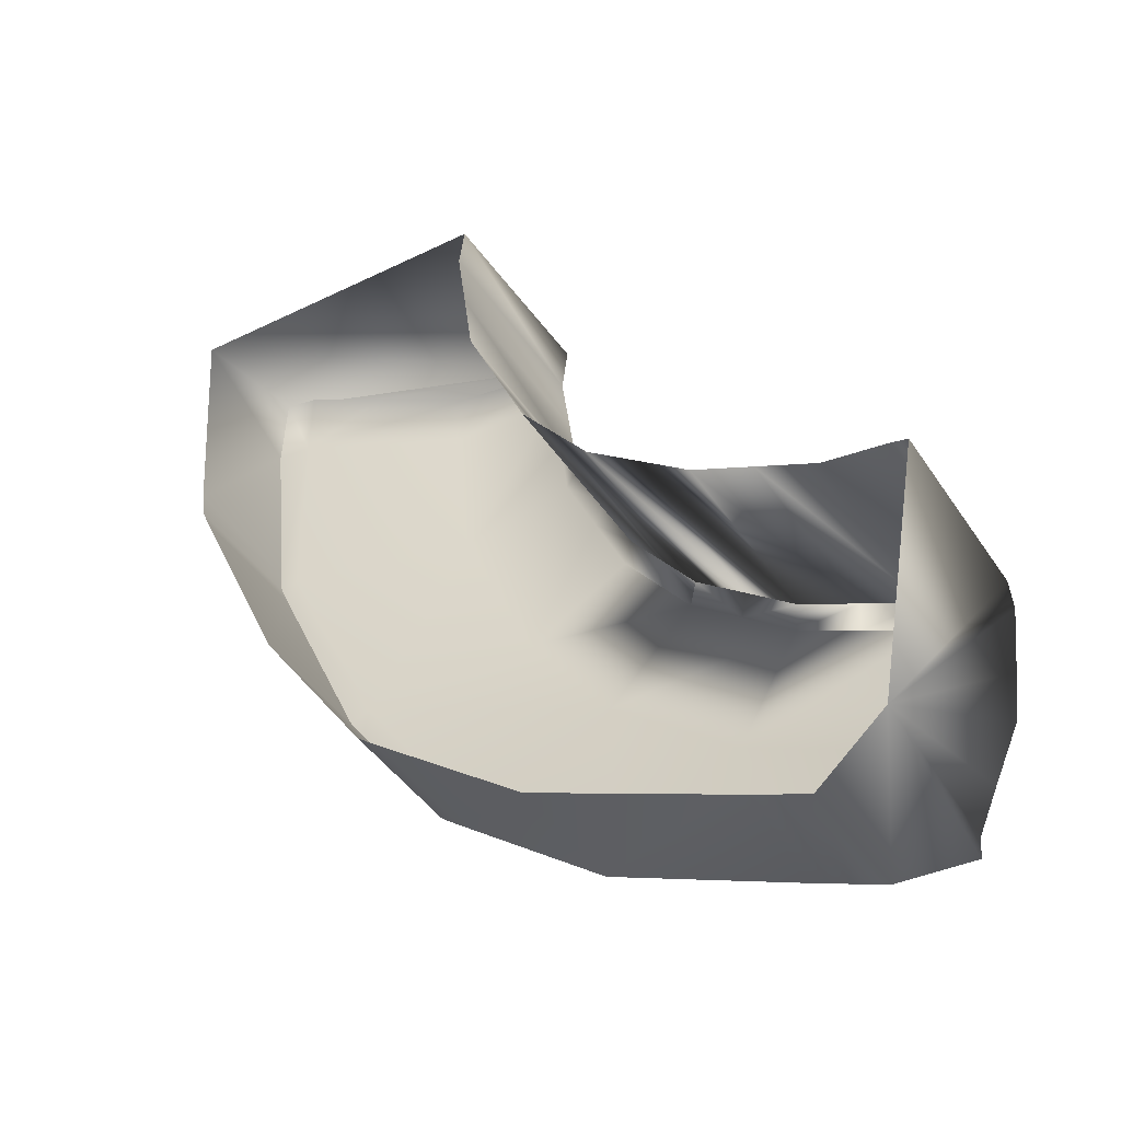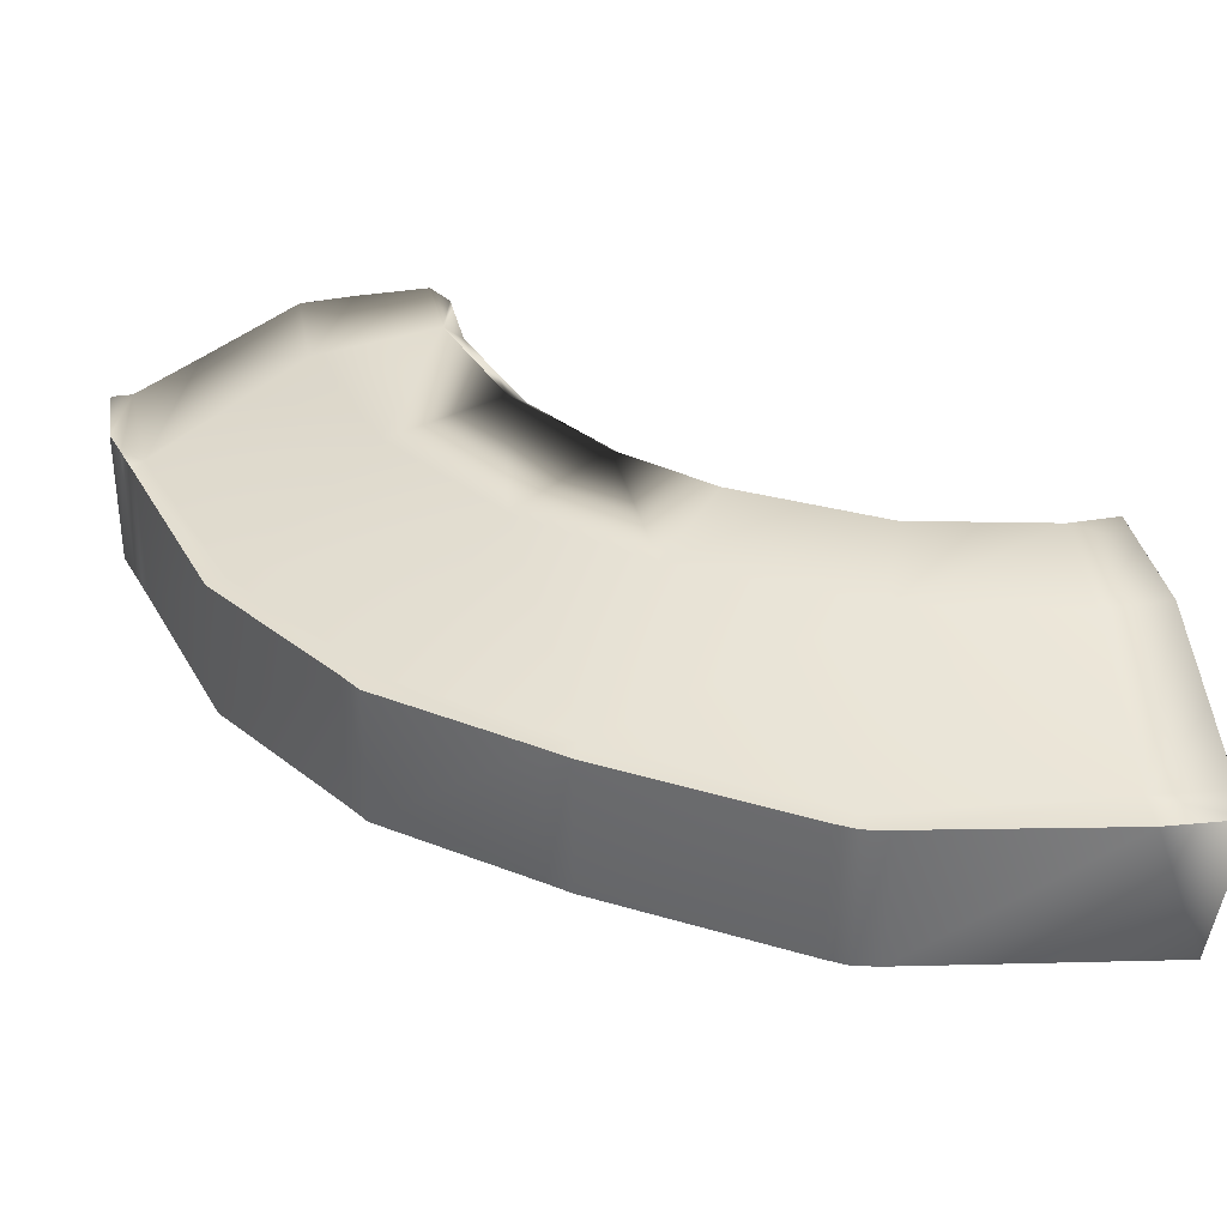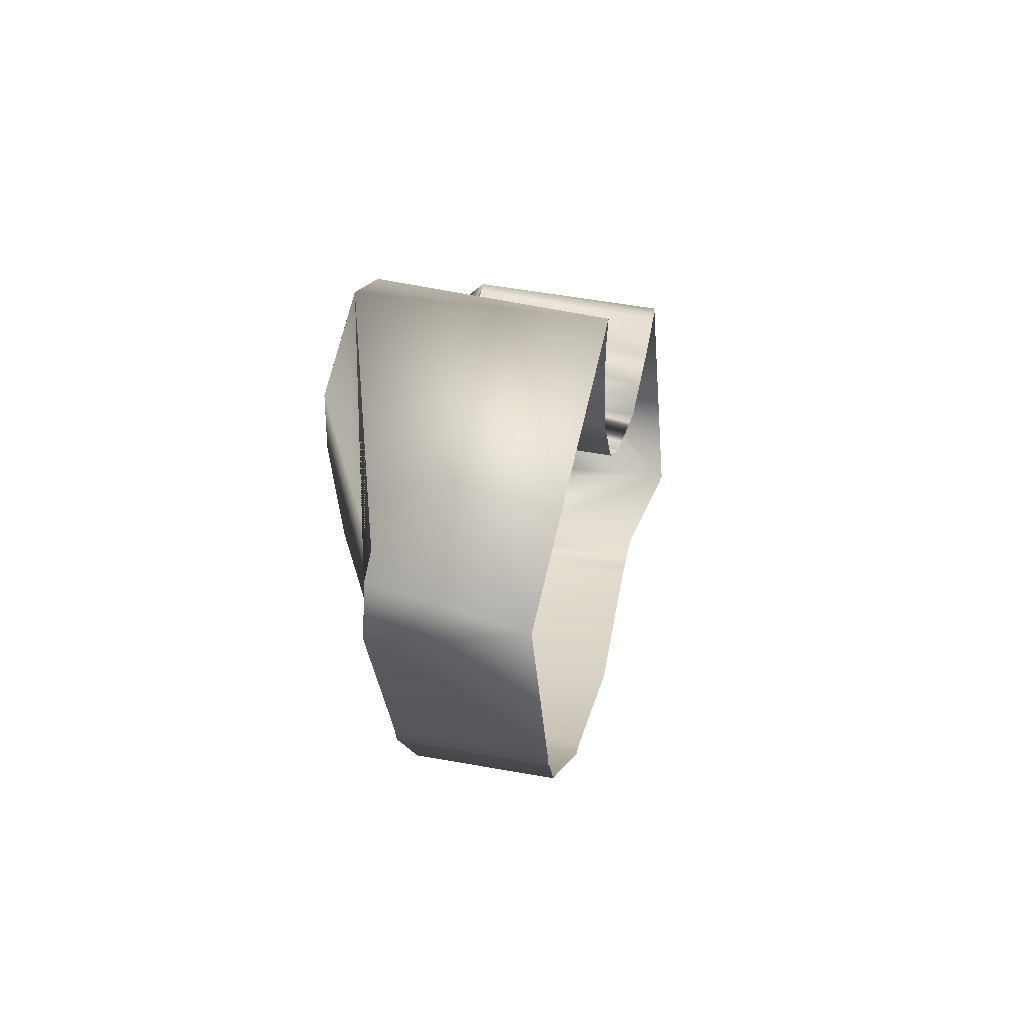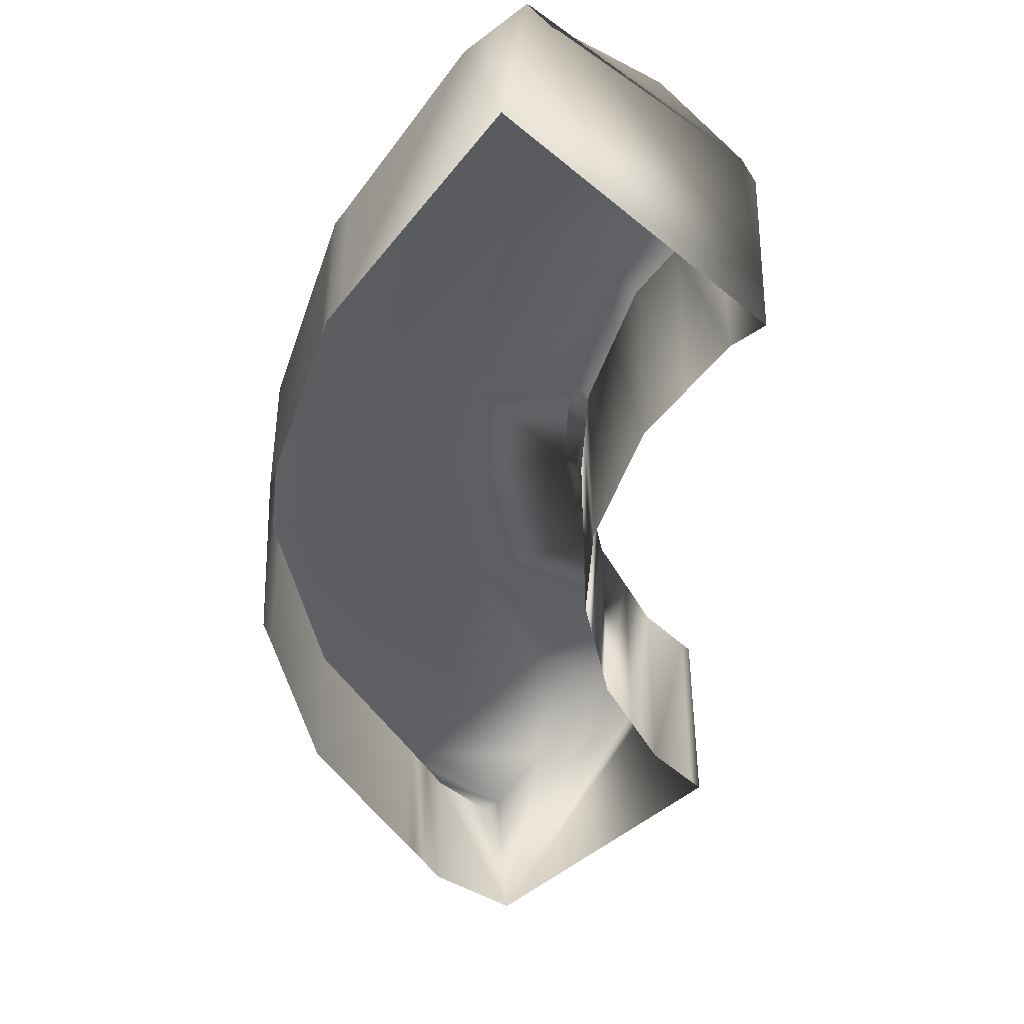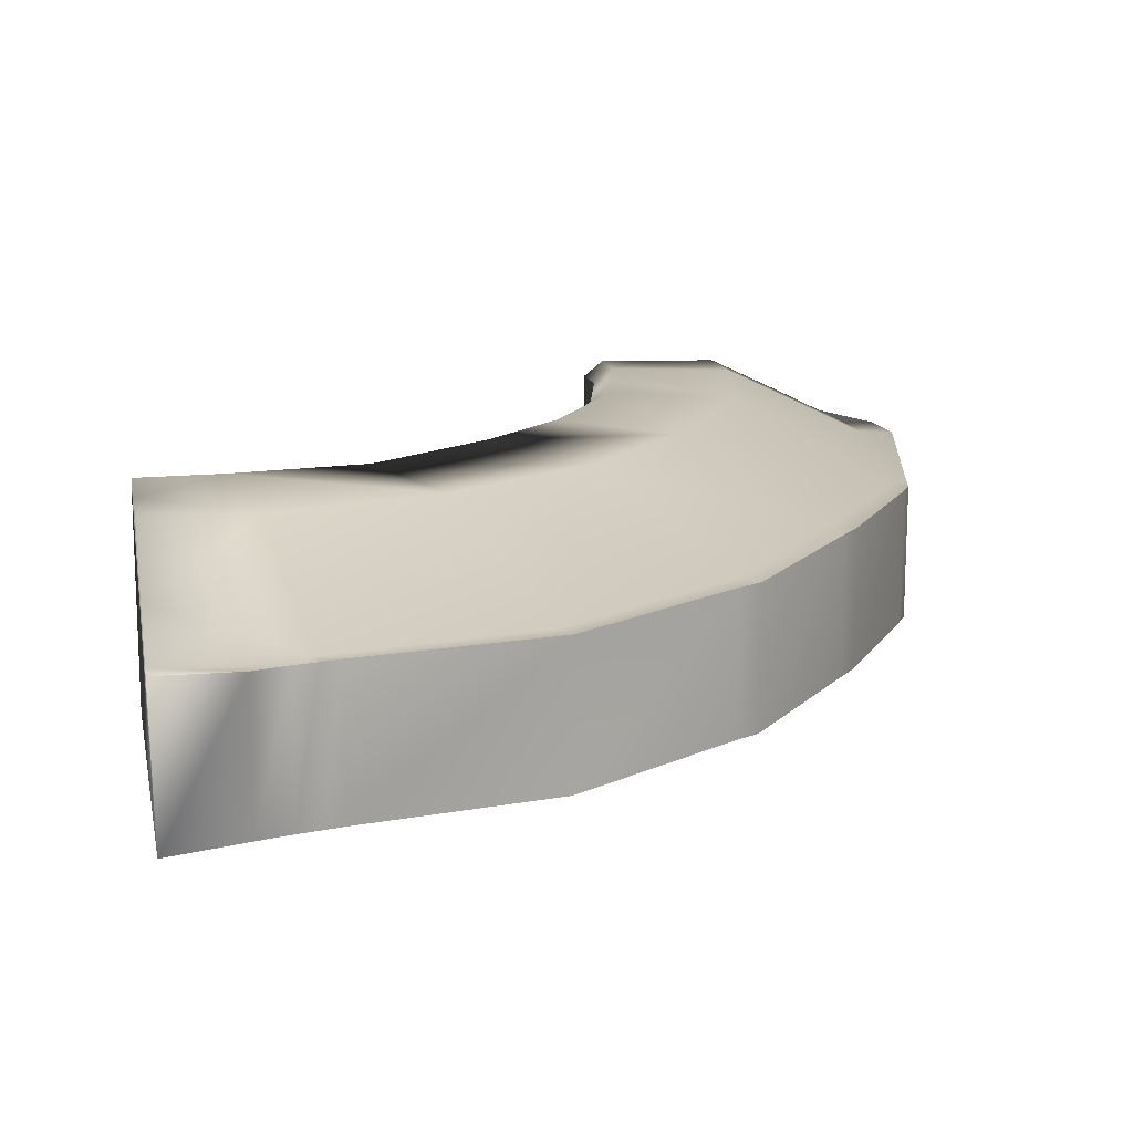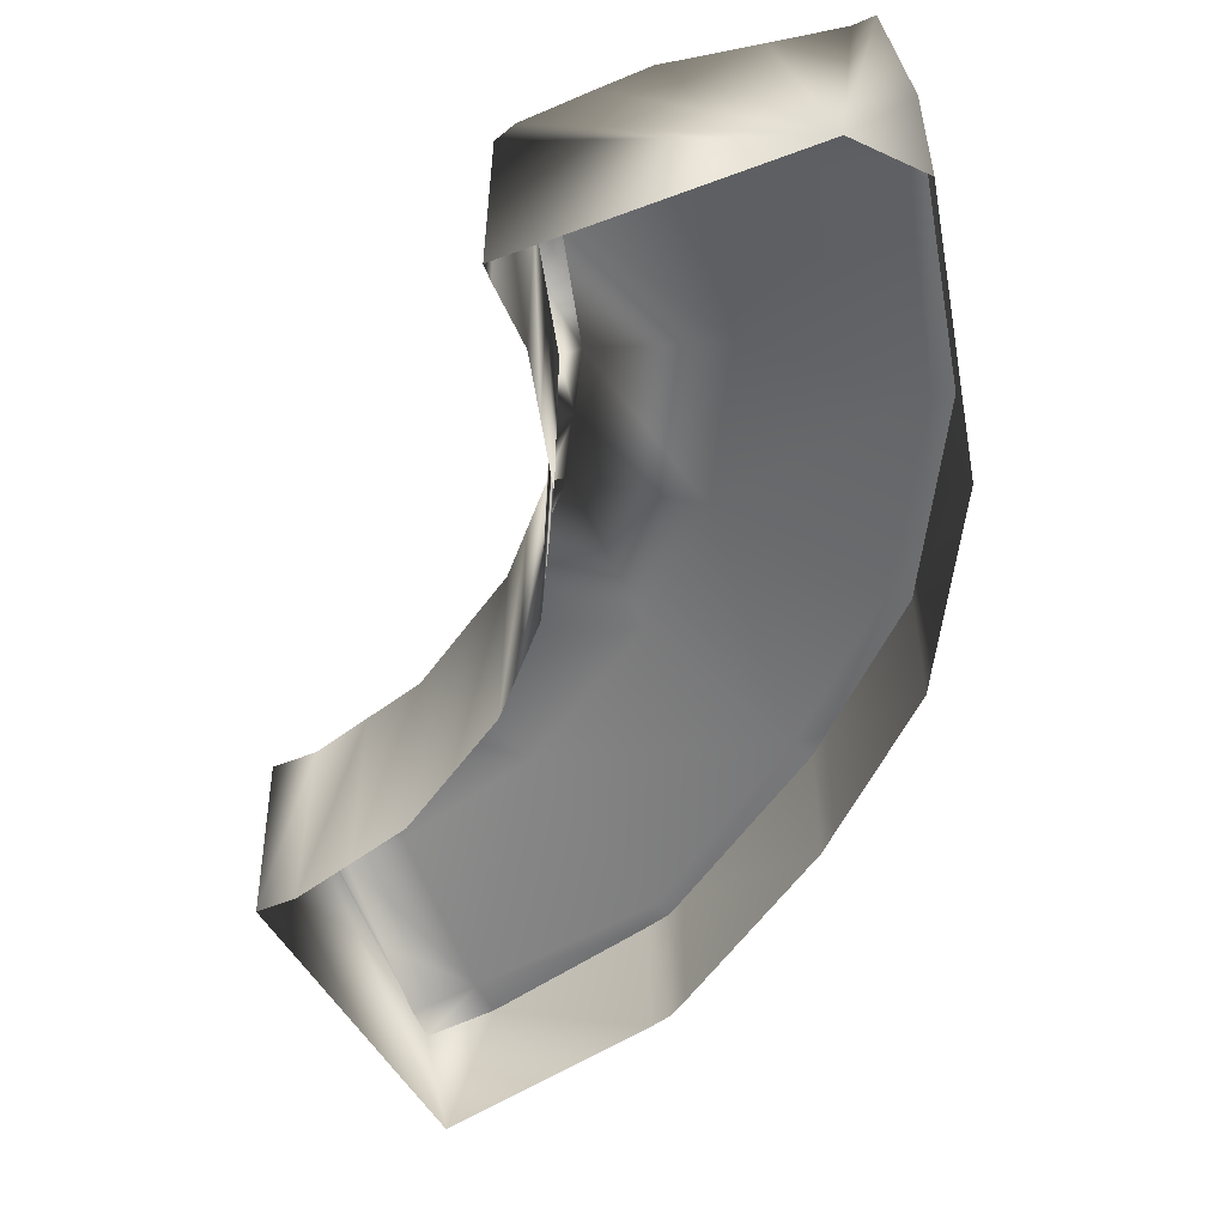
<metadata>
{"format":"obj","ext":"obj","renderer":"f3d","projection":"perspective","resolution":1024,"background":"white","views":[{"elev":-42.6,"azim":30.9,"up":"+Z"},{"elev":34.0,"azim":-95.0,"up":"+Y"},{"elev":56.2,"azim":-79.3,"up":"+Z"},{"elev":-43.4,"azim":-41.6,"up":"+Y"},{"elev":14.3,"azim":175.0,"up":"+Y"},{"elev":-53.5,"azim":121.3,"up":"+Y"}]}
</metadata>
<code>
o SP2.005_SP2.006
v -1.925 0.5348 -7.213
v -1.535 0.6174 -5.774
v -3.704 0.5253 -6.473
v -2.984 0.563 -5.16
v -5.249 0.546 -5.291
v -4.236 0.6016 -4.207
v -6.273 0.5688 -3.921
v -5.05 0.6056 -3.196
v -7.2 0.5886 -1.909
v -5.824 0.6127 -1.593
v -7.438 0.5852 -0.02976
v -6.015 0.6175 -0.001758
v -4.657 -0.4204 -8.07
v -2.418 -0.3587 -8.998
v -6.601 -0.3506 -6.593
v -7.878 -0.2694 -4.778
v -9.001 -0.3898 -2.407
v -9.142 -0.237 0.05822
v -4.643 0.6036 -3.701
v -5.437 0.6092 -2.395
v -5.919 0.6151 -0.7975
v -5.788 0.4403 0.00453
v -5.579 0.4343 -1.51
v -4.868 0.4295 -3.078
v -4.077 0.4325 -4.061
v -4.473 0.431 -3.569
v -5.224 0.4319 -2.294
v -5.684 0.4373 -0.7526
v -2.26 0.5902 -5.467
v -3.61 0.5823 -4.683
v -2.871 0.4044 -4.965
v -1.478 0.431 -5.554
v -4.157 0.517 -4.134
v -2.175 0.4177 -5.259
v -0.7387 0.4377 -5.65
v -3.474 0.4184 -4.513
v -9.25 -0.3893 -2.175
v -9.105 -0.3926 -2.693
v -2.463 -0.3651 -9.162
v -9.211 -0.3931 -2.457
v -7.934 -0.2911 -5.139
v -4.778 -0.4234 -8.277
v -8.114 -0.2847 -4.886
v -6.54 -0.3604 -6.949
v -2.22 -0.3614 -9.255
v -9.559 -0.2602 0.07895
v -6.779 -0.3638 -6.769
v -2.66 -0.365 -9.087
v -1.848 -0.3652 -9.397
v -5.807 -1.9 0.02586
v -5.598 -1.906 -1.488
v -4.887 -1.911 -3.056
v -4.096 -1.908 -4.04
v -4.492 -1.909 -3.548
v -5.243 -1.909 -2.272
v -5.703 -1.903 -0.7313
v -2.89 -1.936 -4.943
v -1.497 -1.909 -5.532
v -2.194 -1.923 -5.238
v -0.7577 -1.903 -5.629
v -3.493 -1.922 -4.491
v -9.248 -1.957 -2.175
v -9.103 -1.96 -2.693
v -2.461 -1.933 -9.162
v -9.209 -1.961 -2.457
v -7.932 -1.859 -5.139
v -4.776 -1.991 -8.277
v -8.111 -1.852 -4.886
v -6.538 -1.928 -6.949
v -2.218 -1.929 -9.255
v -0.9624 -2.227 -8.977
v -9.545 -1.828 0.6391
v -1.846 -1.933 -9.397
v -6.776 -1.932 -6.769
v -2.657 -1.933 -9.087
v -5.71 0.4364 0.5314
v -7.35 0.5848 0.7123
v -9.48 -0.2958 0.9471
v -5.939 0.6186 0.5566
v -8.332 0.1079 0.8205
v -9.093 -0.2732 0.9045
v -6.404 0.6067 0.608
v -0.8654 0.01258 -8.419
v -0.6049 0.6158 -5.889
v -0.7518 0.5665 -7.316
v -0.5825 0.439 -5.671
v -0.6884 0.5986 -6.7
v -0.9709 -0.3729 -9.444
v -0.9462 -0.3722 -9.204
v -0.5811 -1.888 -5.657
v -5.741 -1.903 0.4748
f 1 2 87 85
f 1 3 2
f 2 3 4 29
f 3 5 4
f 4 5 6 30
f 5 7 6
f 6 7 8 19
f 9 10 7
f 7 10 20 8
f 11 12 9
f 9 12 21 10
f 11 77 82 12
f 12 82 79
f 13 14 48 42
f 13 42 44 15
f 15 44 47
f 15 47 41 16
f 16 41 43
f 16 43 38 17
f 17 38 40
f 18 17 37 46
f 18 46 78 81
f 12 79 76 22
f 26 25 33 6 19
f 14 1 83 89
f 13 3 14
f 14 3 1
f 15 5 13
f 13 5 3
f 15 16 5
f 5 16 7
f 17 9 16
f 16 9 7
f 17 18 9
f 9 18 11
f 18 80 77 11
f 24 26 19 8
f 20 27 24 8
f 10 23 27 20
f 21 28 23 10
f 12 22 28 21
f 29 34 32 2
f 4 31 34 29
f 32 35 2
f 25 36 30 6 33
f 30 36 31 4
f 39 48 14
f 45 39 14
f 40 37 17
f 24 27 55 52
f 27 23 51 55
f 23 28 56 51
f 35 32 58 60
f 28 22 50 56
f 36 25 53 61
f 31 36 61 57
f 22 76 91 50
f 32 34 59 58
f 26 24 52 54
f 34 31 57 59
f 25 26 54 53
f 43 41 66 68
f 46 37 62 72
f 39 45 70 64
f 41 47 74 66
f 48 39 64 75
f 40 38 63 65
f 47 44 69 74
f 42 48 75 67
f 37 40 65 62
f 38 43 68 63
f 49 88 71 73
f 44 42 67 69
f 45 49 73 70
f 81 80 18
f 60 90 86 35
f 85 83 1
f 84 87 2
f 86 84 2 35
f 89 88 49 45 14
f 71 88 89 83 85 87 84 86 90
f 46 72 78
f 79 82 77 80 81 78 72 91 76

</code>
